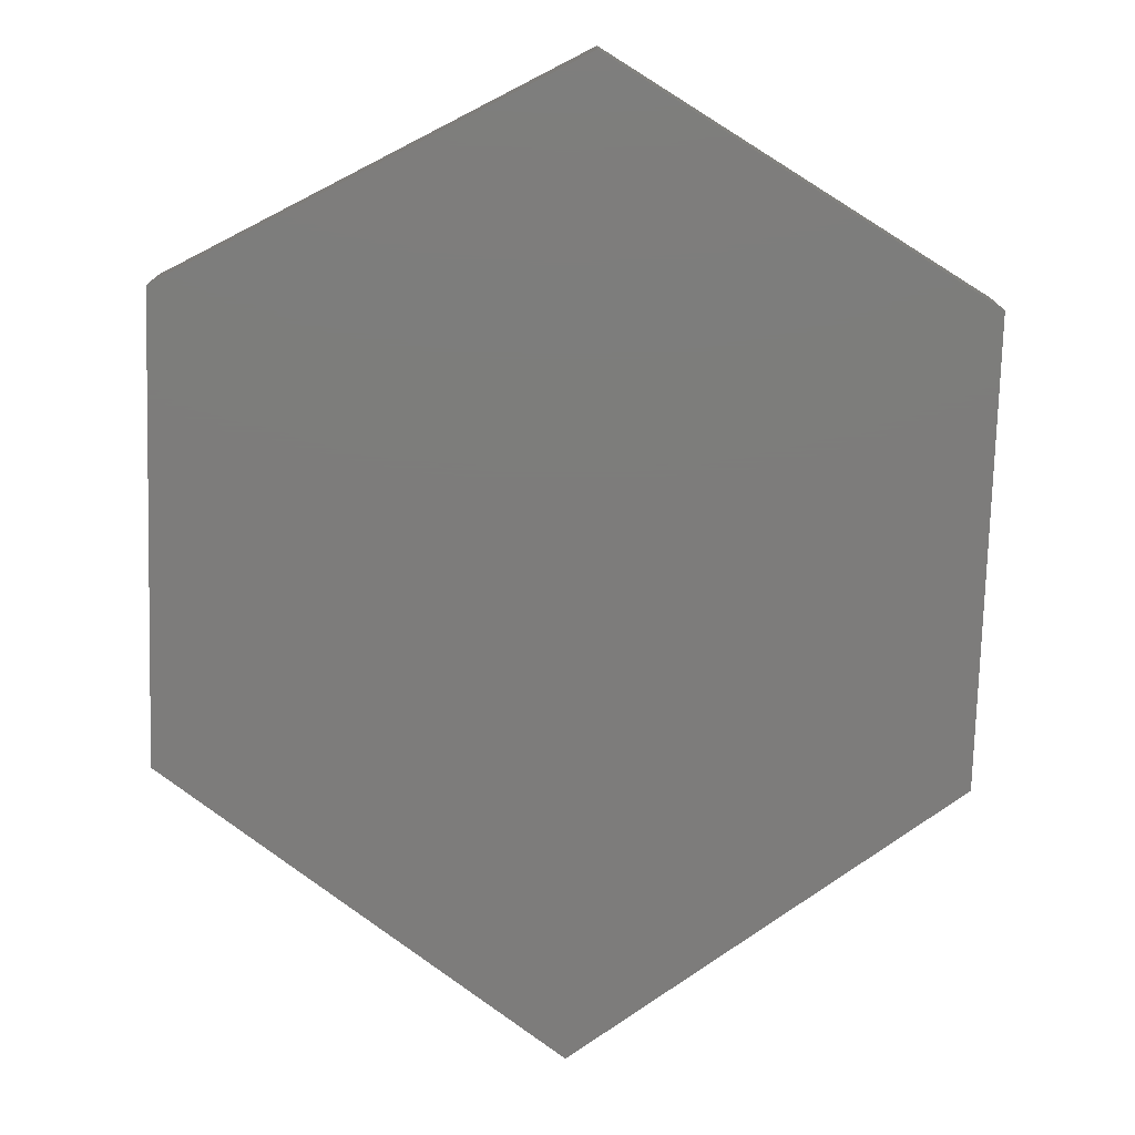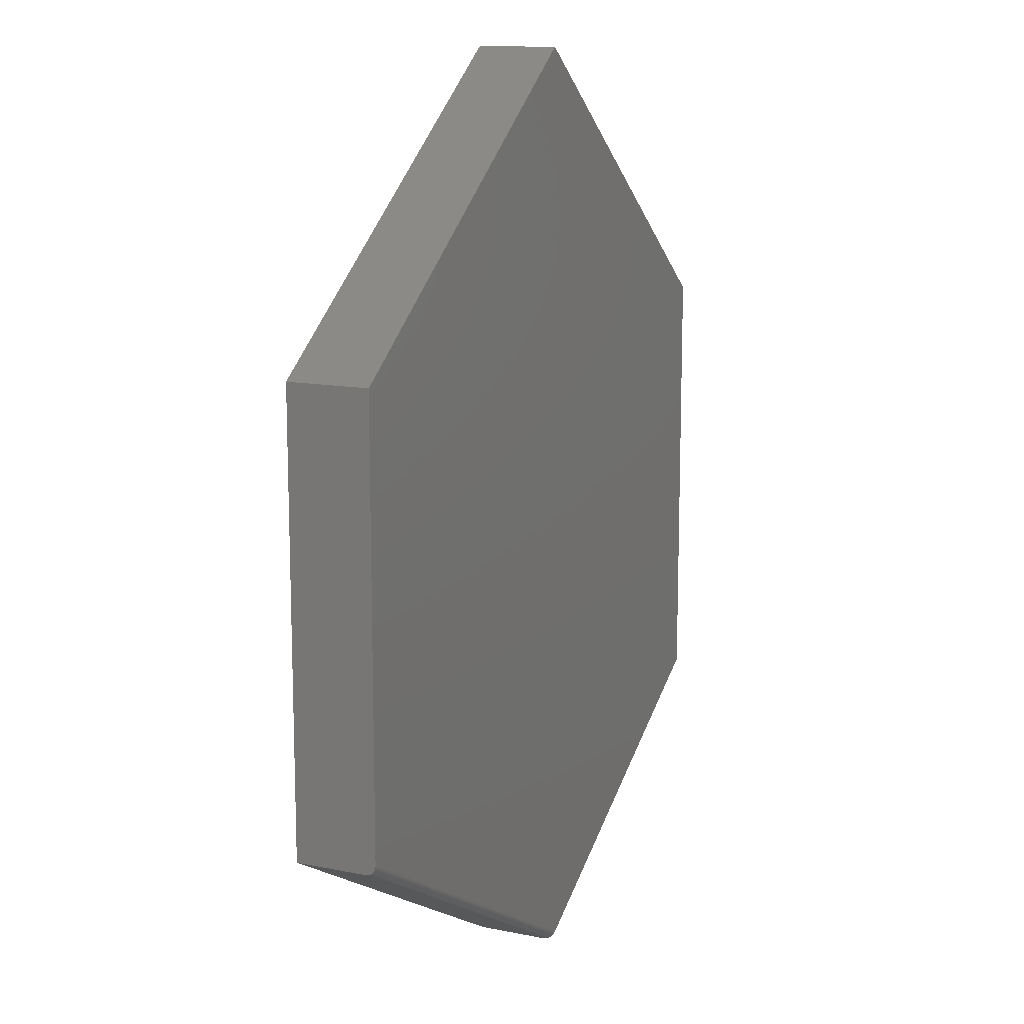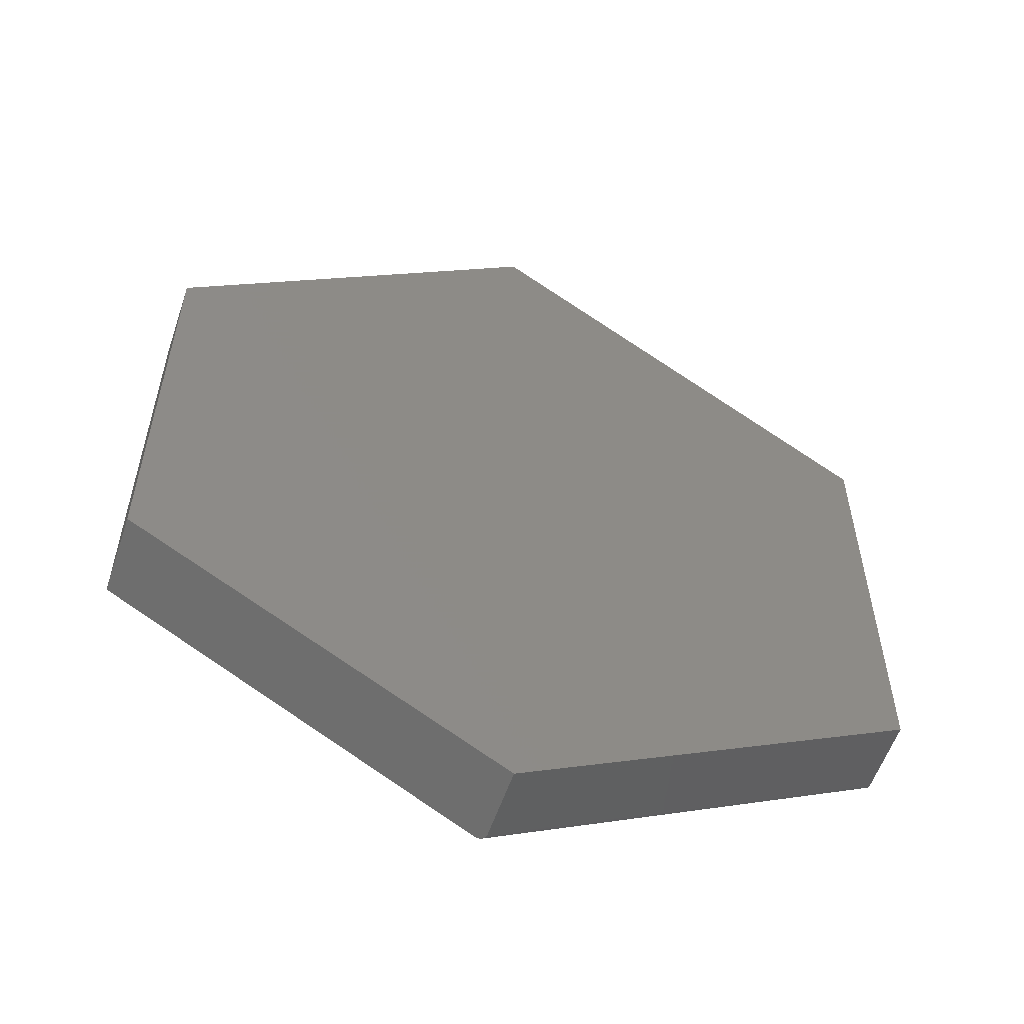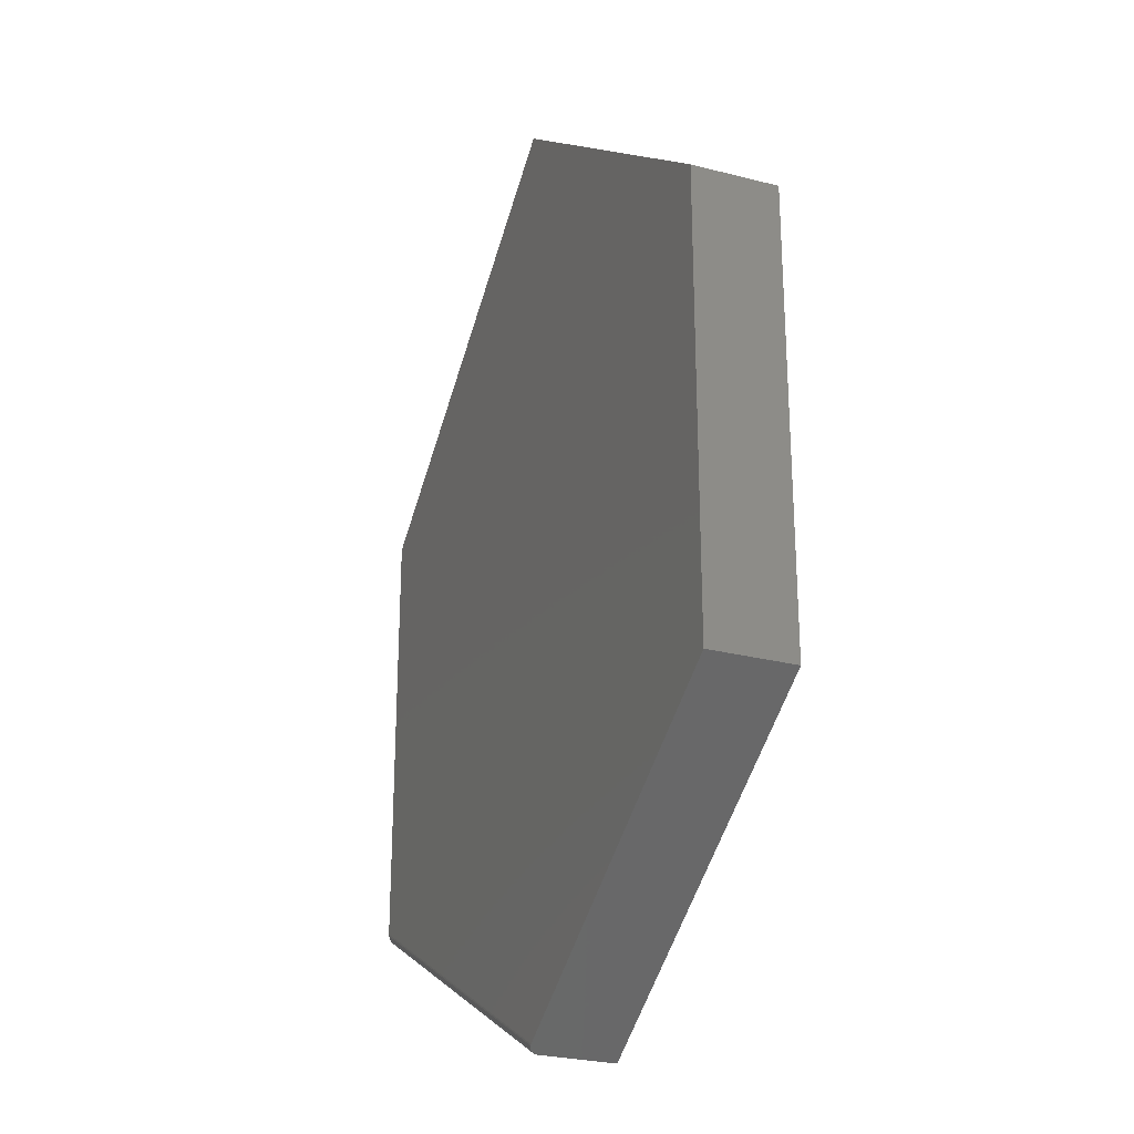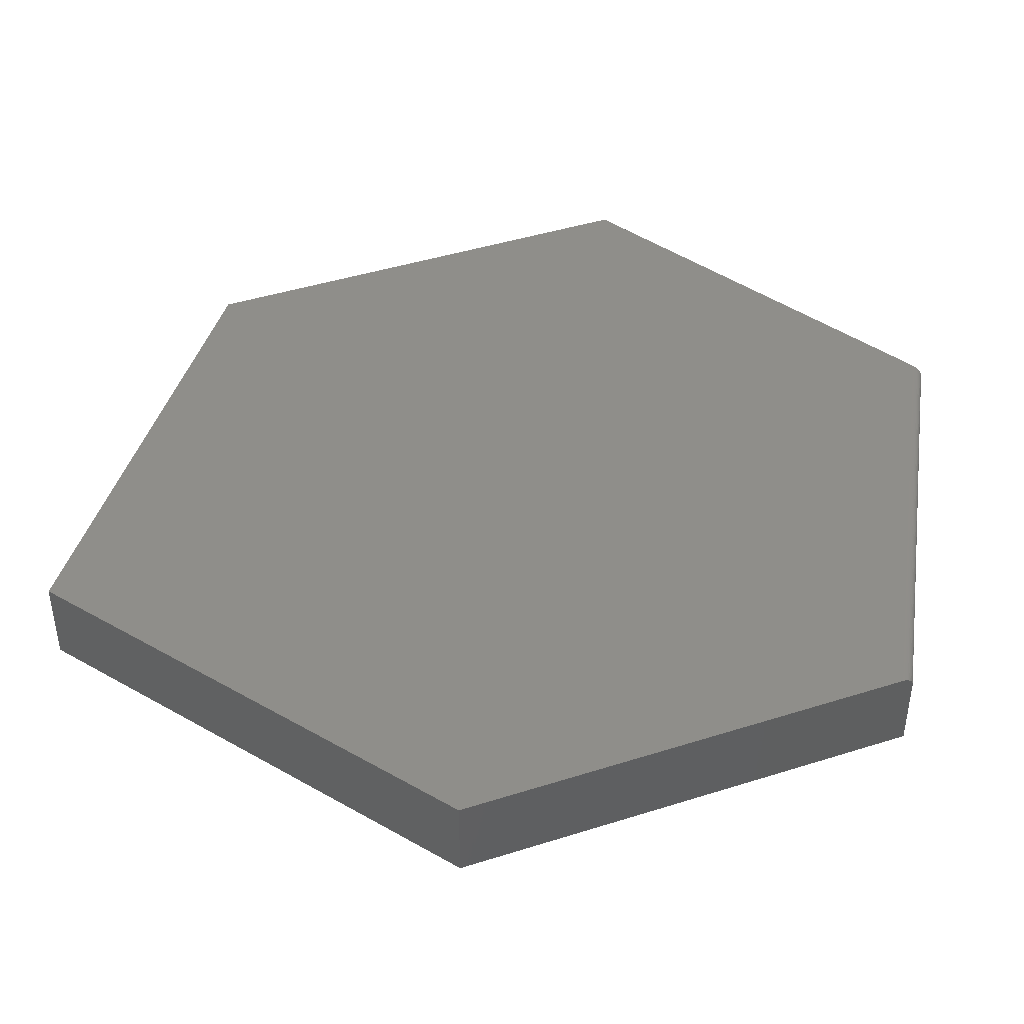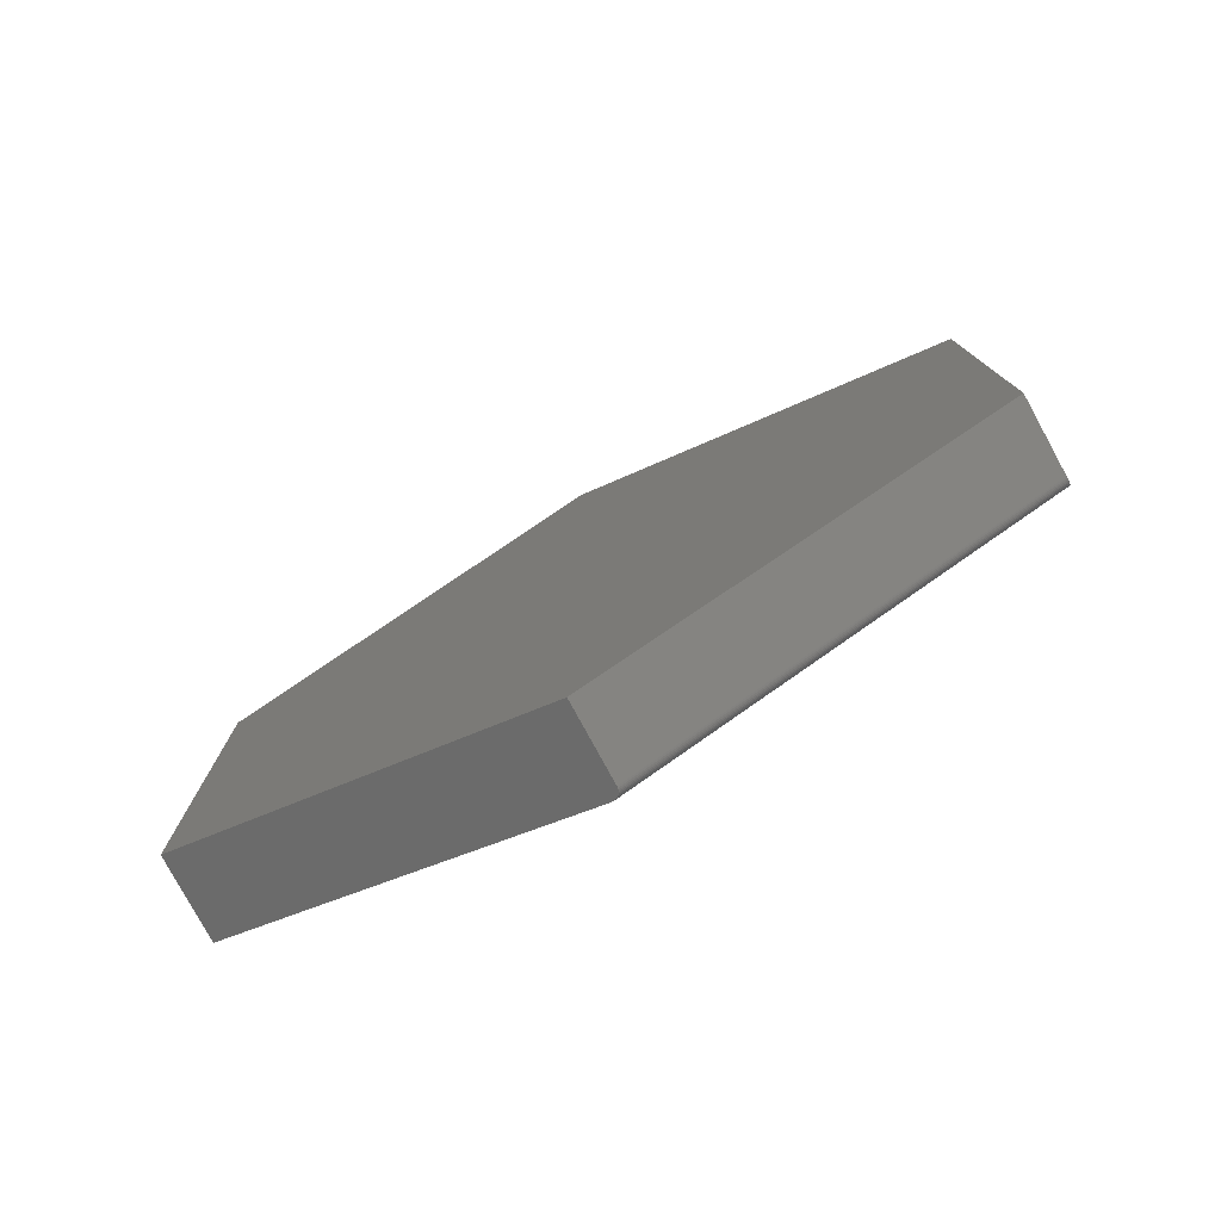
<metadata>
{"format":"stl","ext":"stl","renderer":"f3d","projection":"perspective","resolution":1024,"background":"white","views":[{"elev":-76.1,"azim":178.3,"up":"+Y"},{"elev":12.9,"azim":115.0,"up":"+Z"},{"elev":-56.8,"azim":-18.6,"up":"+Z"},{"elev":-26.9,"azim":-111.9,"up":"+Z"},{"elev":43.6,"azim":69.5,"up":"+Y"},{"elev":-79.0,"azim":28.6,"up":"+Z"}]}
</metadata>
<code>
# stl→obj: 32 verts, 60 faces
v -0.0077 4.536e-17 -0.7769
v -0.5859 0 -0.4375
v 0.6406 1.372e-16 -0.4197
v 0.007977 1.312e-16 0.7374
v 0.6406 1.763e-16 0.2855
v -0.5859 4.014e-17 0.2855
v 0.6406 -0.01562 -0.4375
v 0.6406 -0.01318 -0.4373
v 0.6406 -0.008519 -0.4355
v 0.6406 -0.001713 -0.4278
v 0.6406 -0.000197 -0.4225
v 0.6406 -0.0007735 -0.4252
v 0.6406 -0.01078 -0.4366
v 0.6406 -0.1328 0.2855
v 0.6406 -0.1328 -0.4375
v 0.6406 -0.006435 -0.4341
v 0.6406 -0.004578 -0.4323
v 0.6406 -0.002992 -0.4302
v 0.007977 -0.1328 -0.7861
v 0.007977 -0.01562 -0.7861
v 0.006263 -0.008522 -0.7851
v 0.007783 -0.01318 -0.786
v 0.007206 -0.01078 -0.7856
v 0.003393 -0.004584 -0.7834
v 0.004982 -0.006439 -0.7843
v -0.5859 -0.1328 -0.4375
v -0.005199 -0.0002 -0.7784
v -0.002812 -0.000779 -0.7798
v -0.0005494 -0.00172 -0.7811
v 0.001535 -0.002999 -0.7823
v -0.5859 -0.1328 0.2855
v 0.007977 -0.1328 0.7374
f 1 2 3
f 4 5 6
f 6 5 3
f 6 3 2
f 7 8 9
f 3 10 11
f 10 12 11
f 9 8 13
f 14 15 10
f 14 10 3
f 14 3 5
f 15 7 9
f 15 9 16
f 15 16 17
f 15 17 18
f 15 18 10
f 19 20 15
f 15 20 7
f 20 21 22
f 21 23 22
f 24 25 21
f 1 26 2
f 19 26 1
f 19 1 27
f 19 27 28
f 19 28 29
f 19 29 30
f 19 30 24
f 19 24 21
f 19 21 20
f 1 11 27
f 1 3 11
f 27 11 12
f 27 12 28
f 28 12 10
f 28 10 29
f 29 10 18
f 29 18 30
f 30 18 17
f 7 20 8
f 8 20 22
f 8 22 13
f 13 22 23
f 13 23 9
f 9 23 21
f 9 21 16
f 16 21 25
f 16 25 17
f 17 25 24
f 17 24 30
f 26 19 15
f 26 15 31
f 31 15 14
f 31 14 32
f 31 6 26
f 26 6 2
f 32 4 31
f 31 4 6
f 14 5 32
f 32 5 4

</code>
